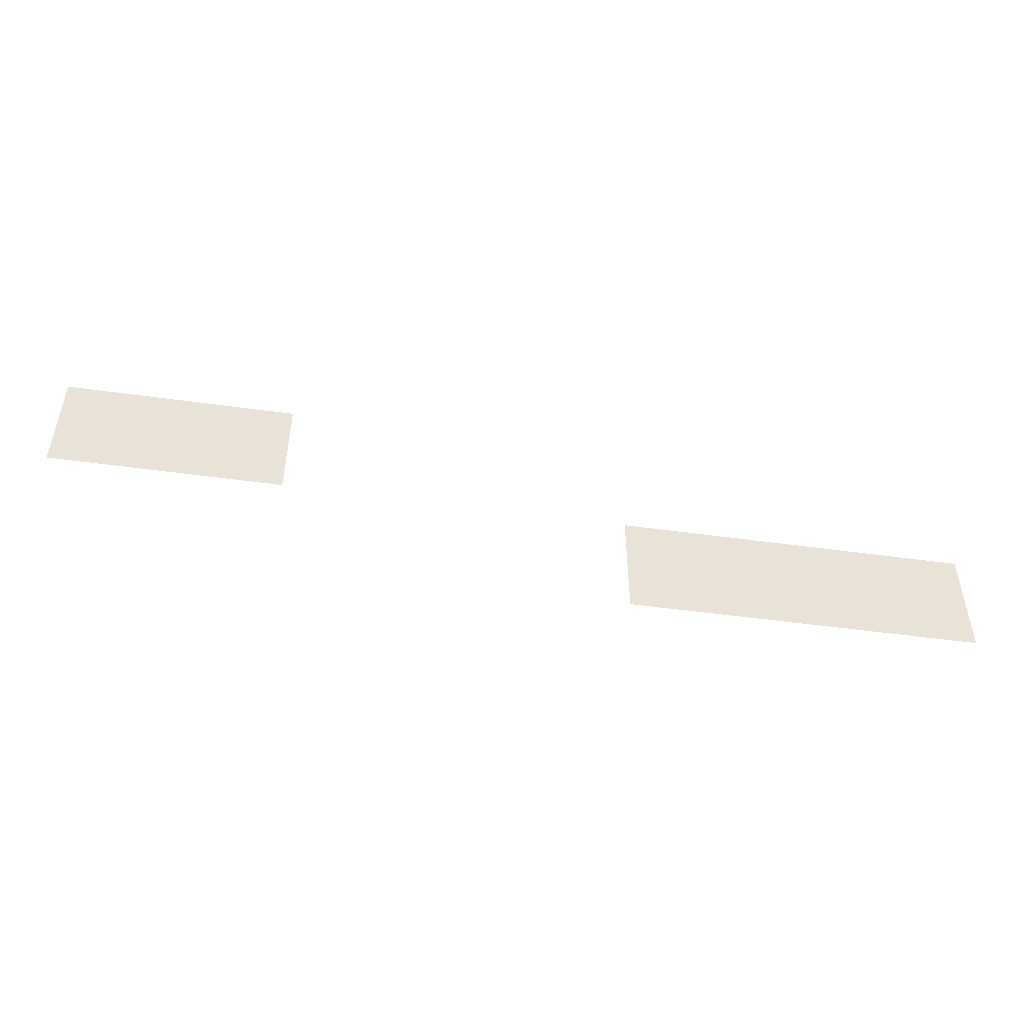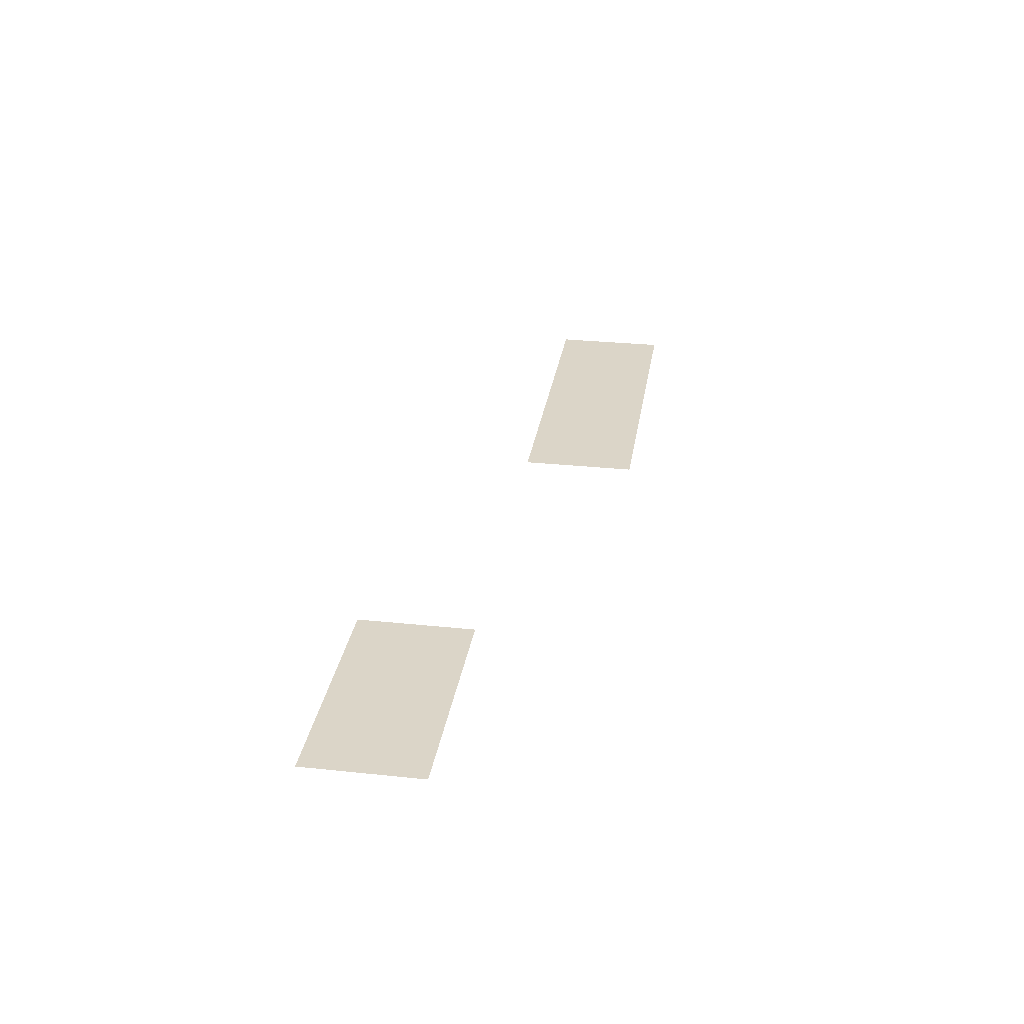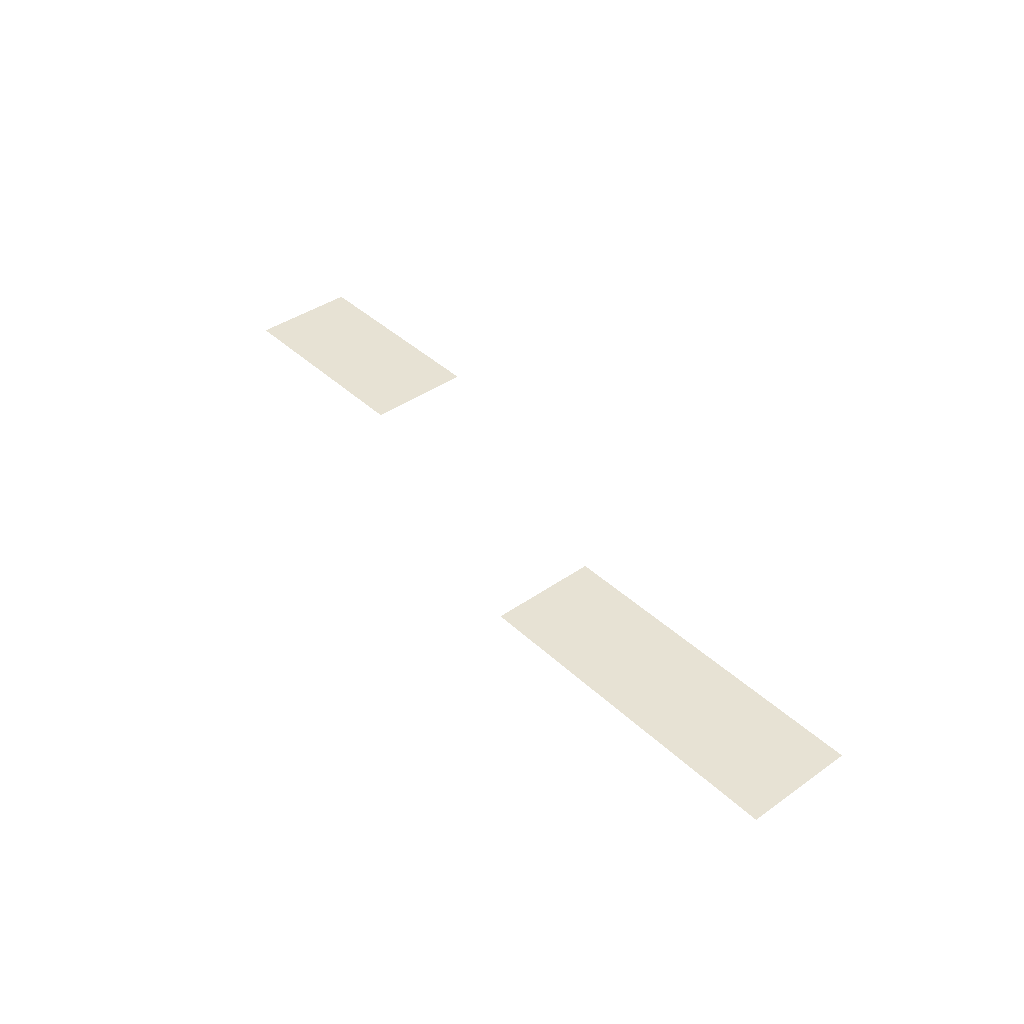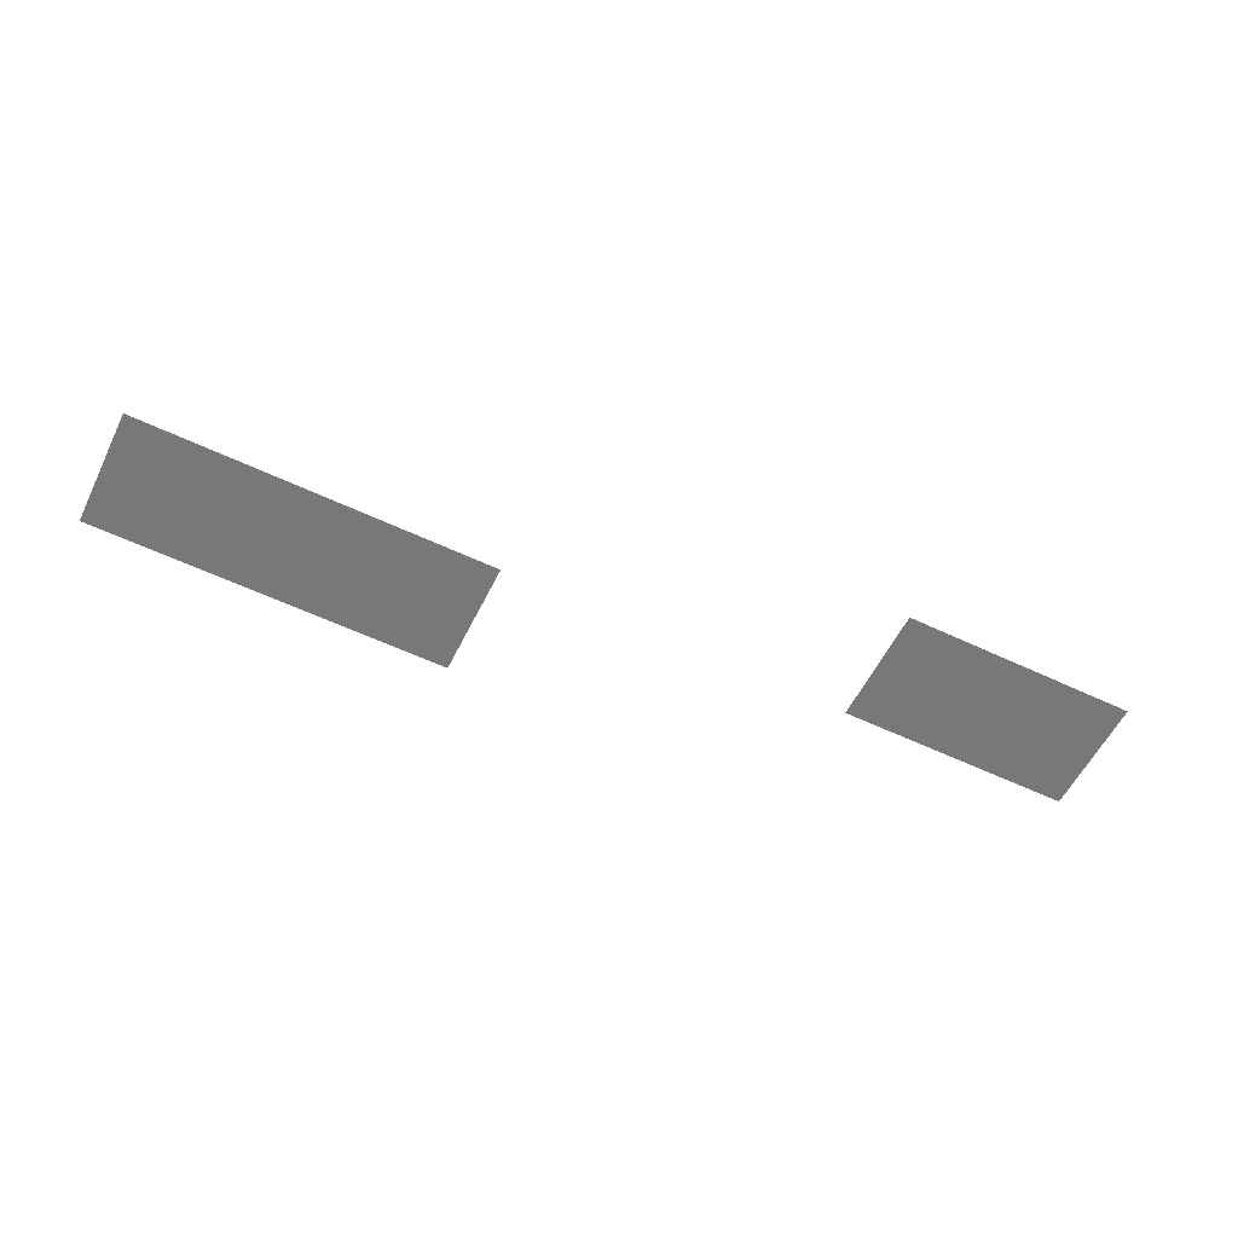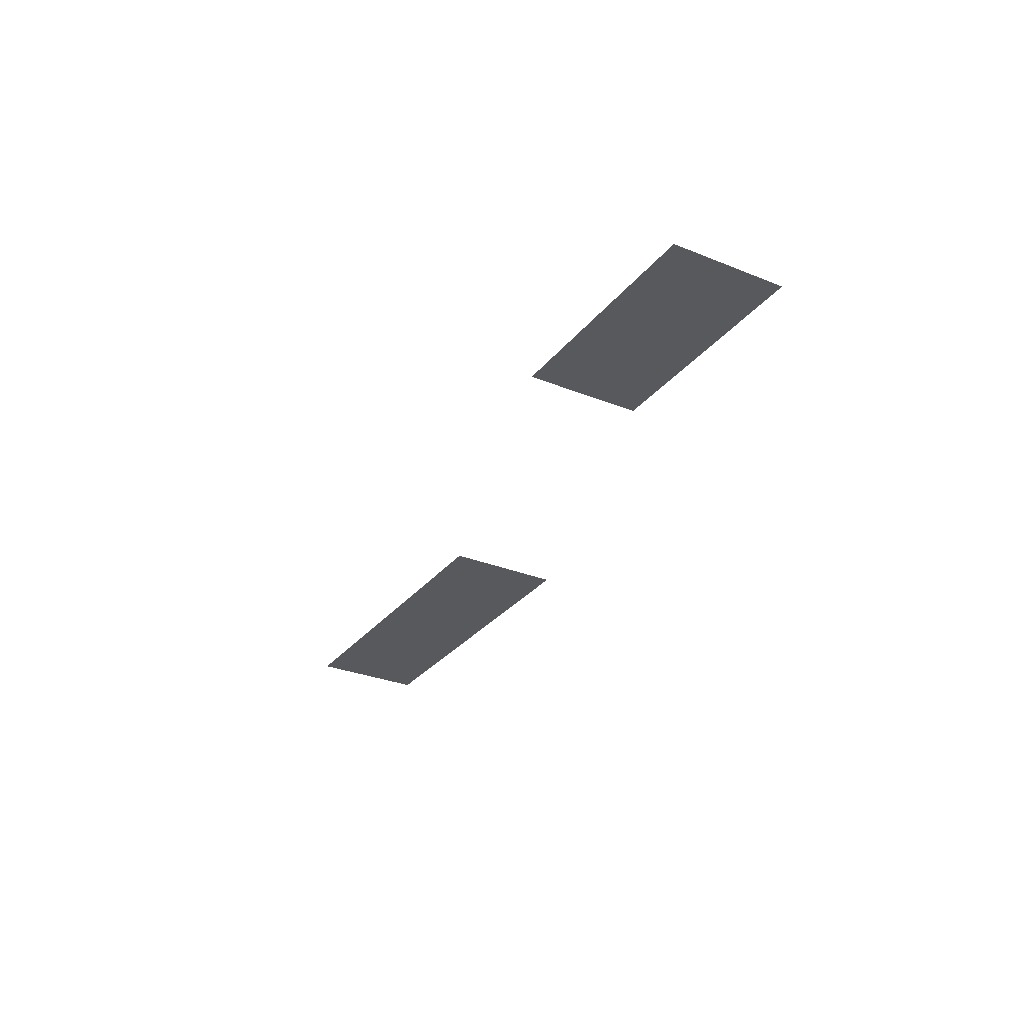
<metadata>
{"format":"obj","ext":"obj","renderer":"f3d","projection":"perspective","resolution":1024,"background":"white","views":[{"elev":-49.2,"azim":-8.8,"up":"+Y"},{"elev":29.6,"azim":-81.2,"up":"+Z"},{"elev":39.9,"azim":49.0,"up":"+Z"},{"elev":-57.5,"azim":153.8,"up":"+Z"},{"elev":-29.7,"azim":-120.7,"up":"+Z"}]}
</metadata>
<code>
v -224 -224 0
v -240 -224 0
v -240 -208 0
v -224 -208 0
v -240 -224 0
v -256 -224 0
v -256 -208 0
v -240 -208 0
v -128 -240 0
v -144 -240 0
v -144 -224 0
v -128 -224 0
v -144 -240 0
v -160 -240 0
v -160 -224 0
v -144 -224 0
v -160 -240 0
v -176 -240 0
v -176 -224 0
v -160 -224 0
g Level2_mesh_0144
f 1 2 3 4
f 5 6 7 8
f 9 10 11 12
f 13 14 15 16
f 17 18 19 20

</code>
